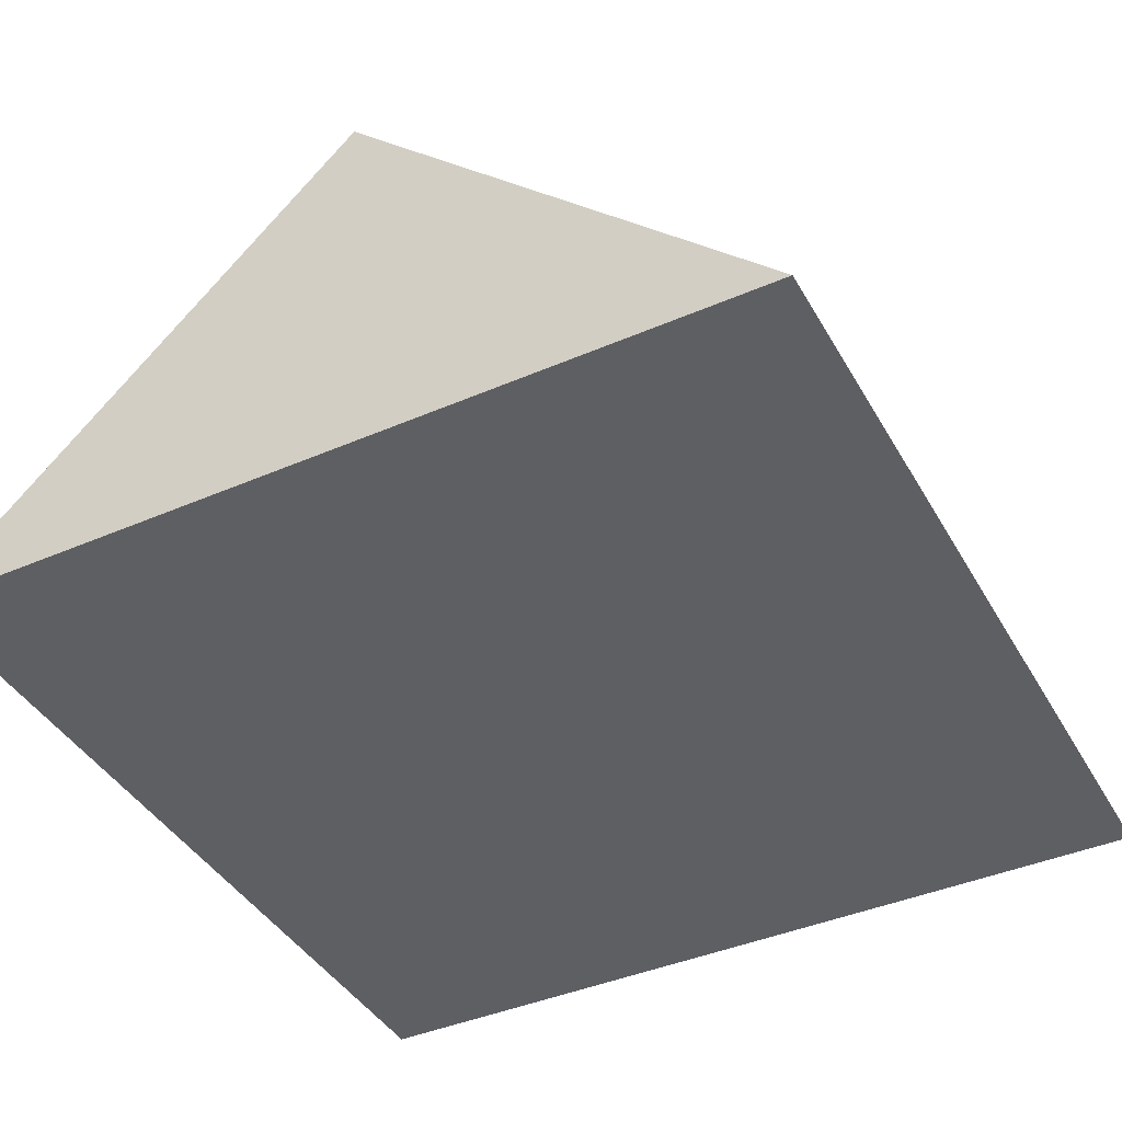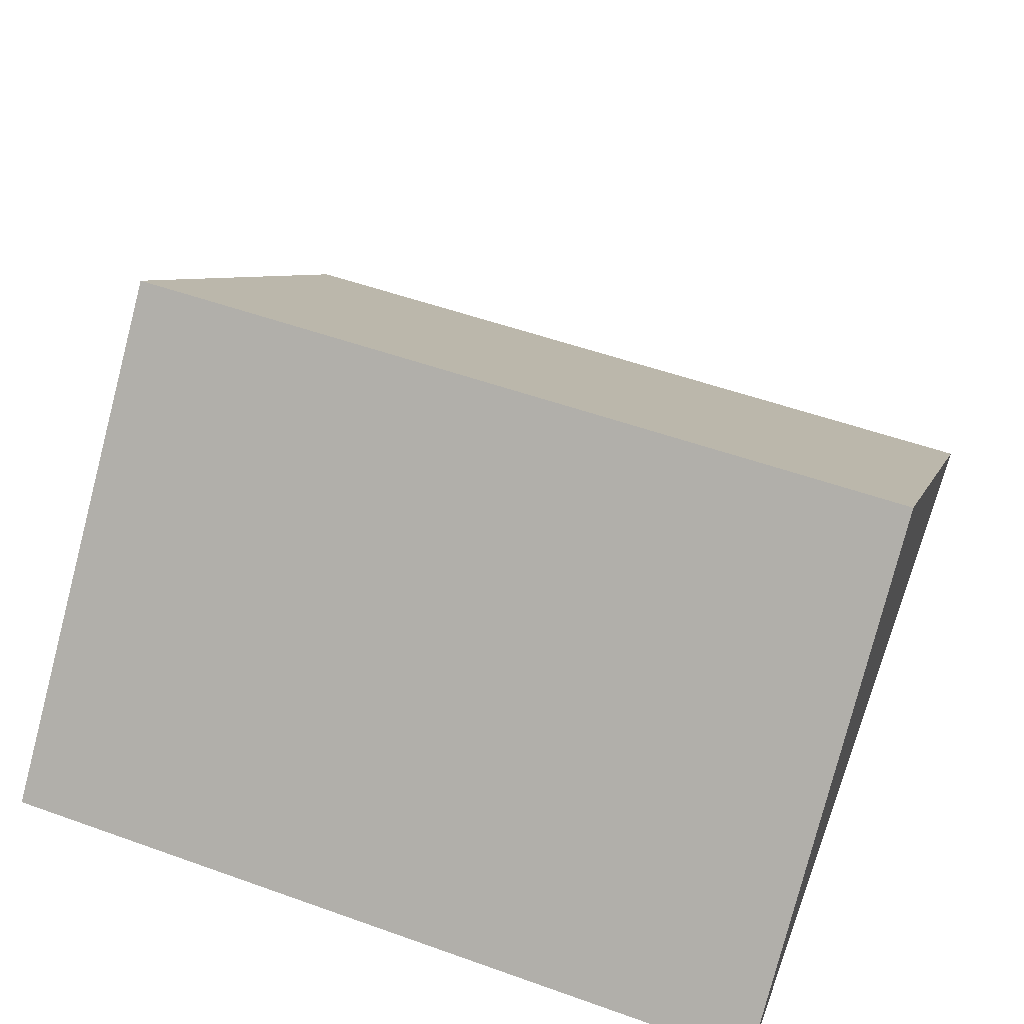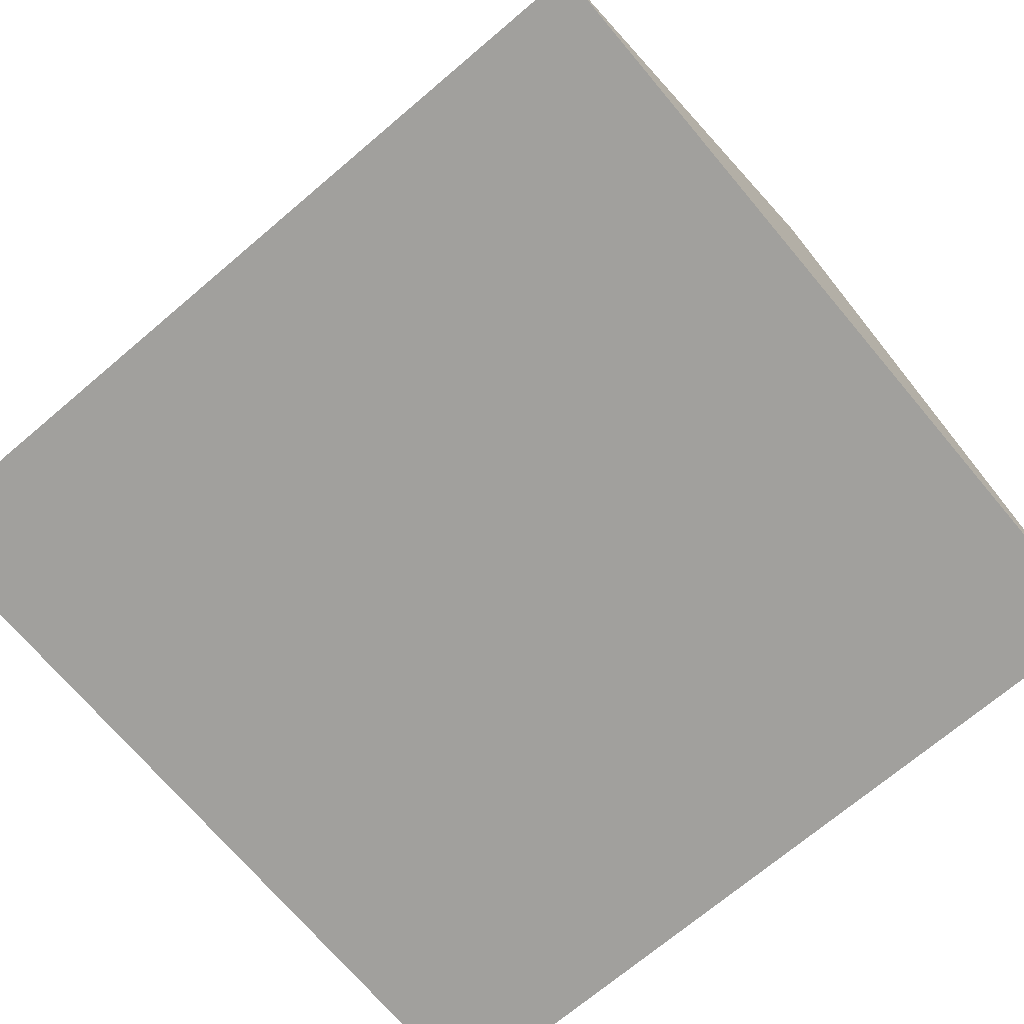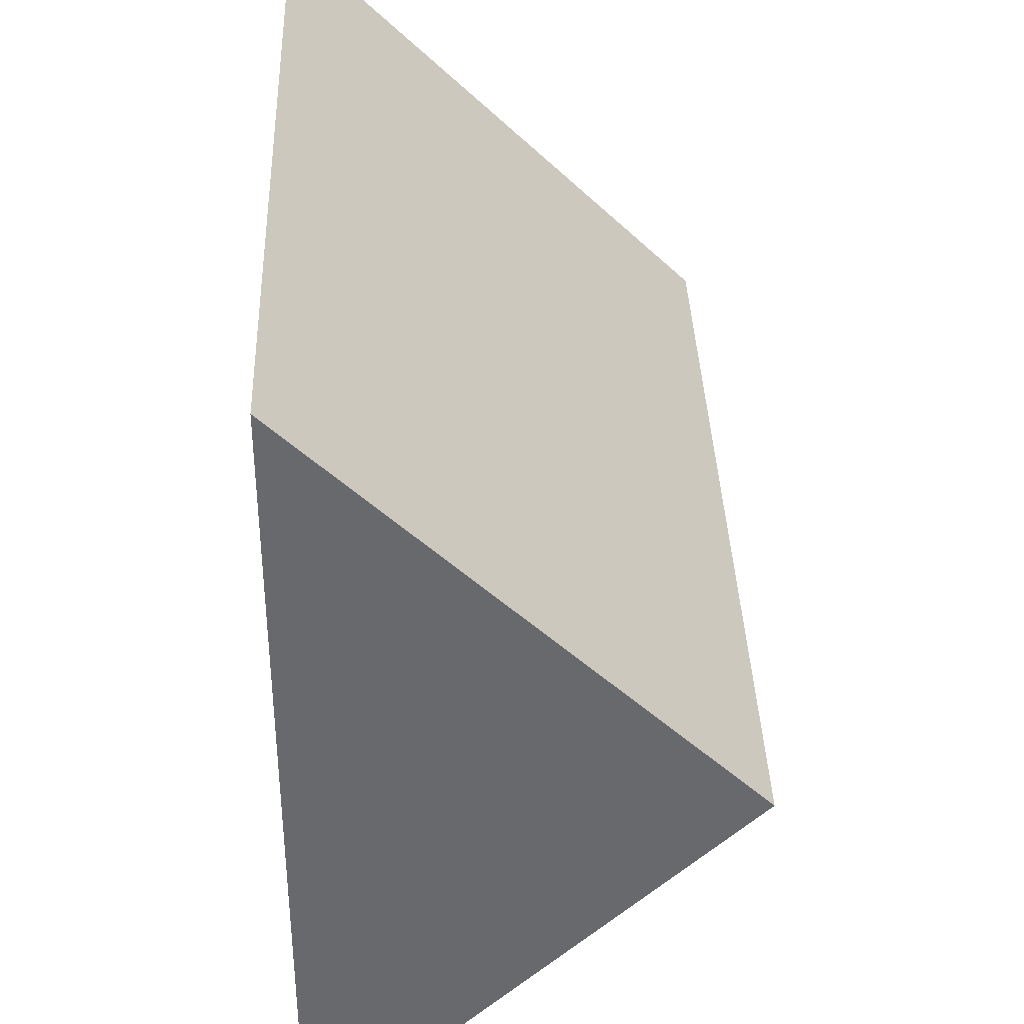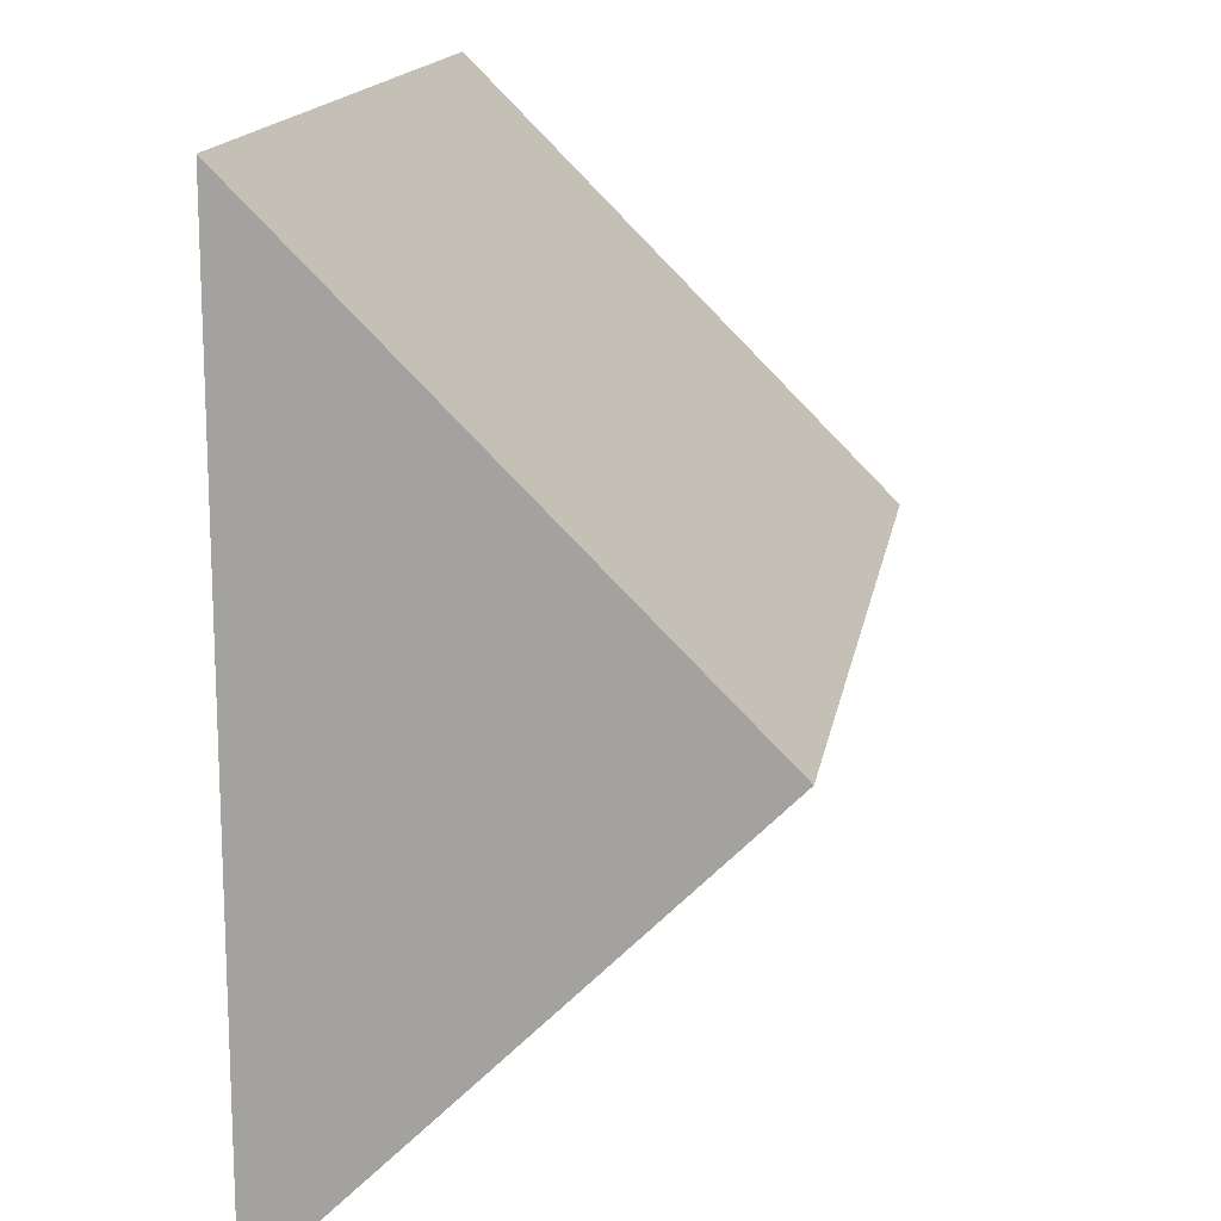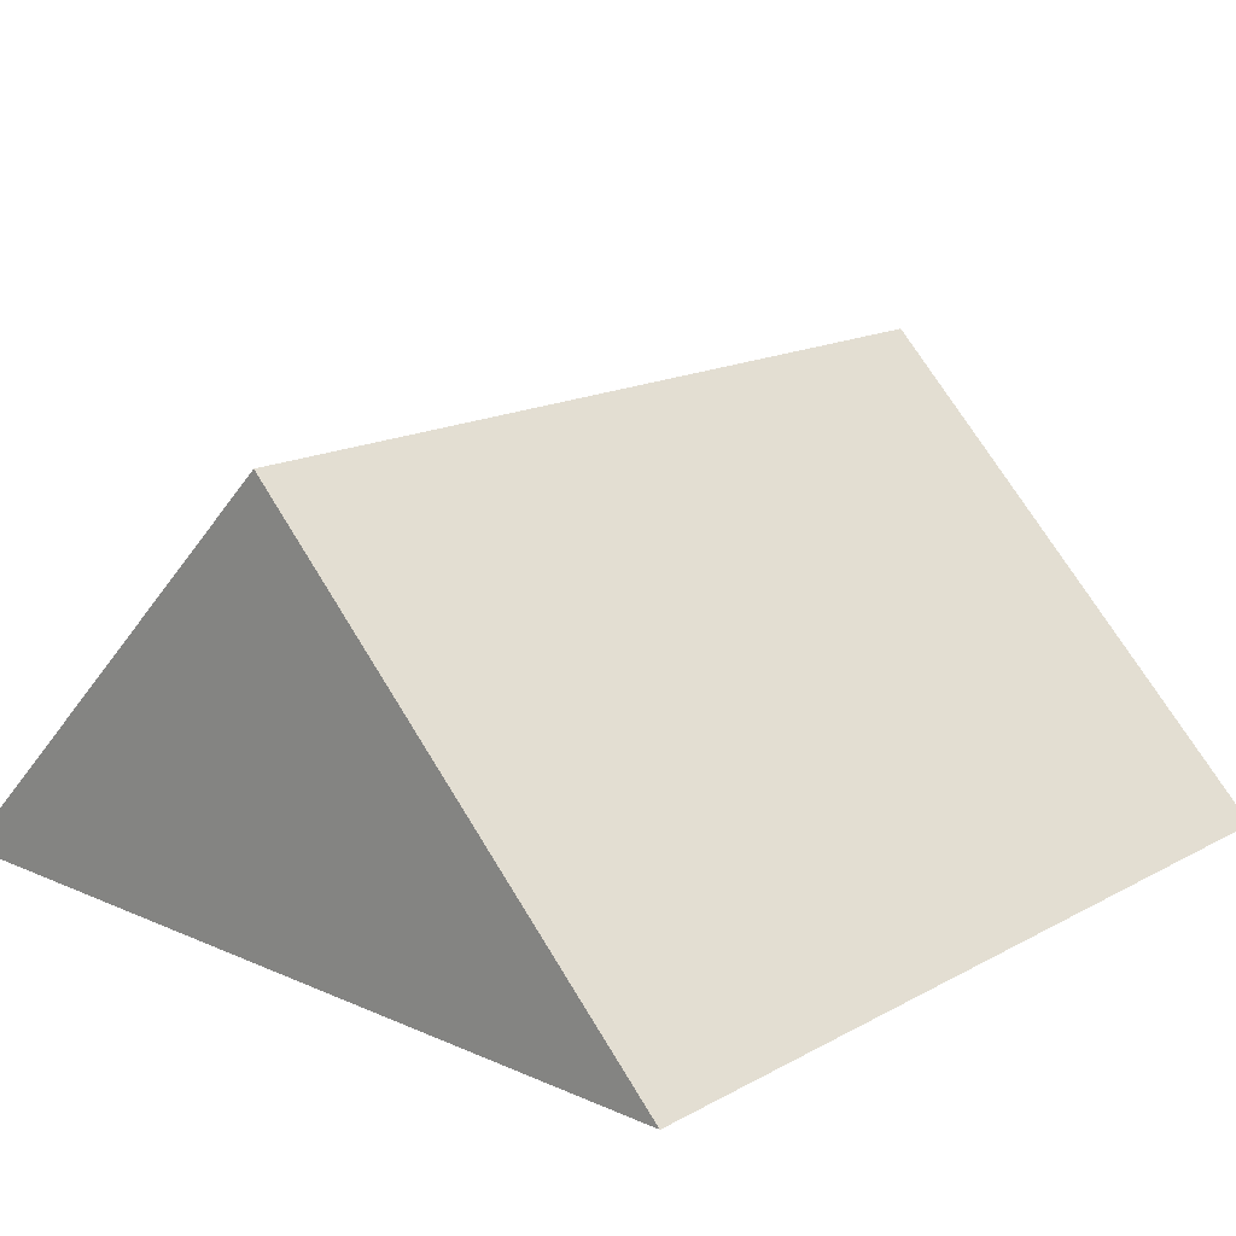
<metadata>
{"format":"obj","ext":"obj","renderer":"f3d","projection":"perspective","resolution":1024,"background":"white","views":[{"elev":-41.6,"azim":-62.4,"up":"+Z"},{"elev":53.7,"azim":-159.2,"up":"+Z"},{"elev":-71.6,"azim":40.2,"up":"+Z"},{"elev":37.5,"azim":-92.0,"up":"+Y"},{"elev":15.4,"azim":-80.6,"up":"+Y"},{"elev":16.1,"azim":132.1,"up":"+Z"}]}
</metadata>
<code>
v 70 70 0
v -0.001 70 0
v 70 0.02821 0.02921
v 70 -0.001 0
v -0.001 35 35
v -0.001 -0.001 0
v -0.001 -0.001 0
v 0.04025 70 0
v 35 35 35
v 69.96 35 35
v 70 35 35
f 3 4 1
f 11 3 1
f 1 4 7
f 8 1 7
f 10 1 8
f 10 11 1
f 2 6 5
f 2 5 8
f 6 2 7
f 2 8 7
f 3 7 4
f 5 7 3
f 9 5 3
f 3 10 9
f 3 11 10
f 5 6 7
f 5 9 8
f 9 10 8

</code>
